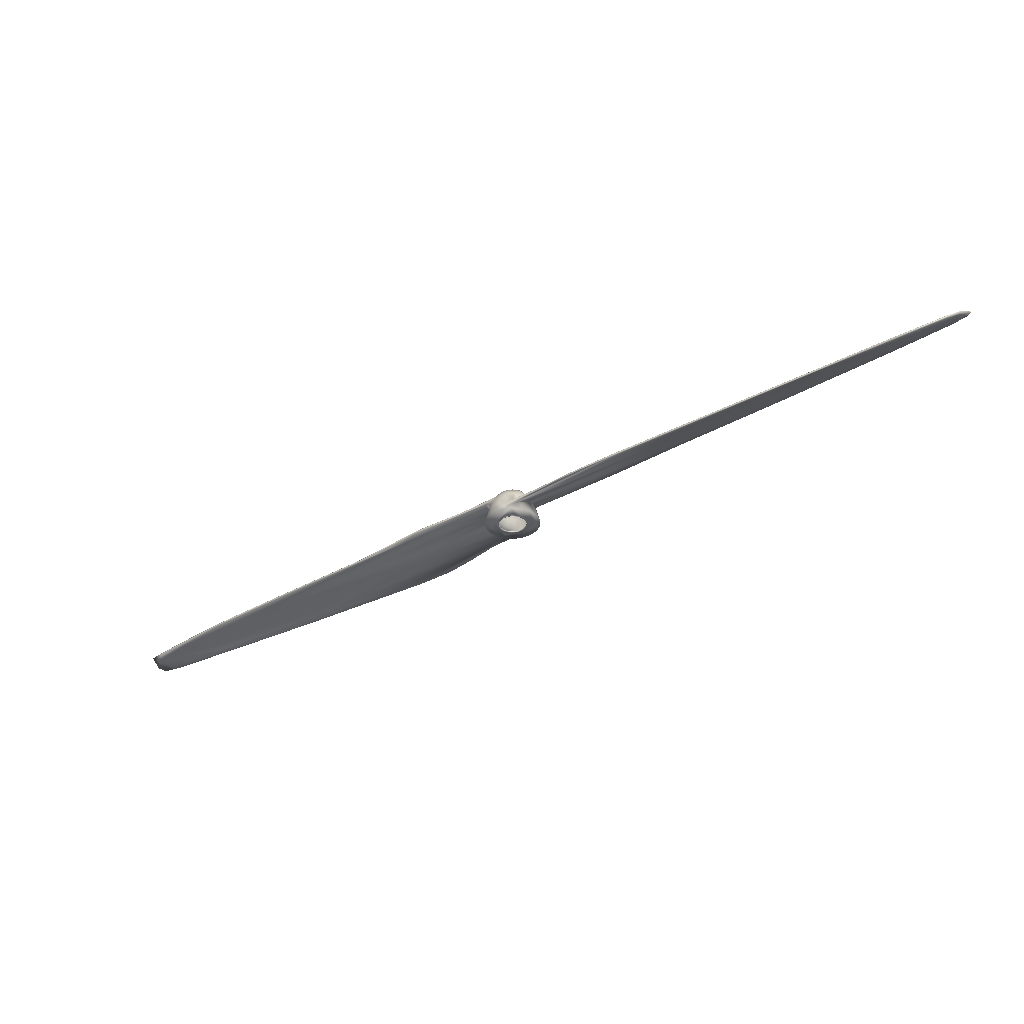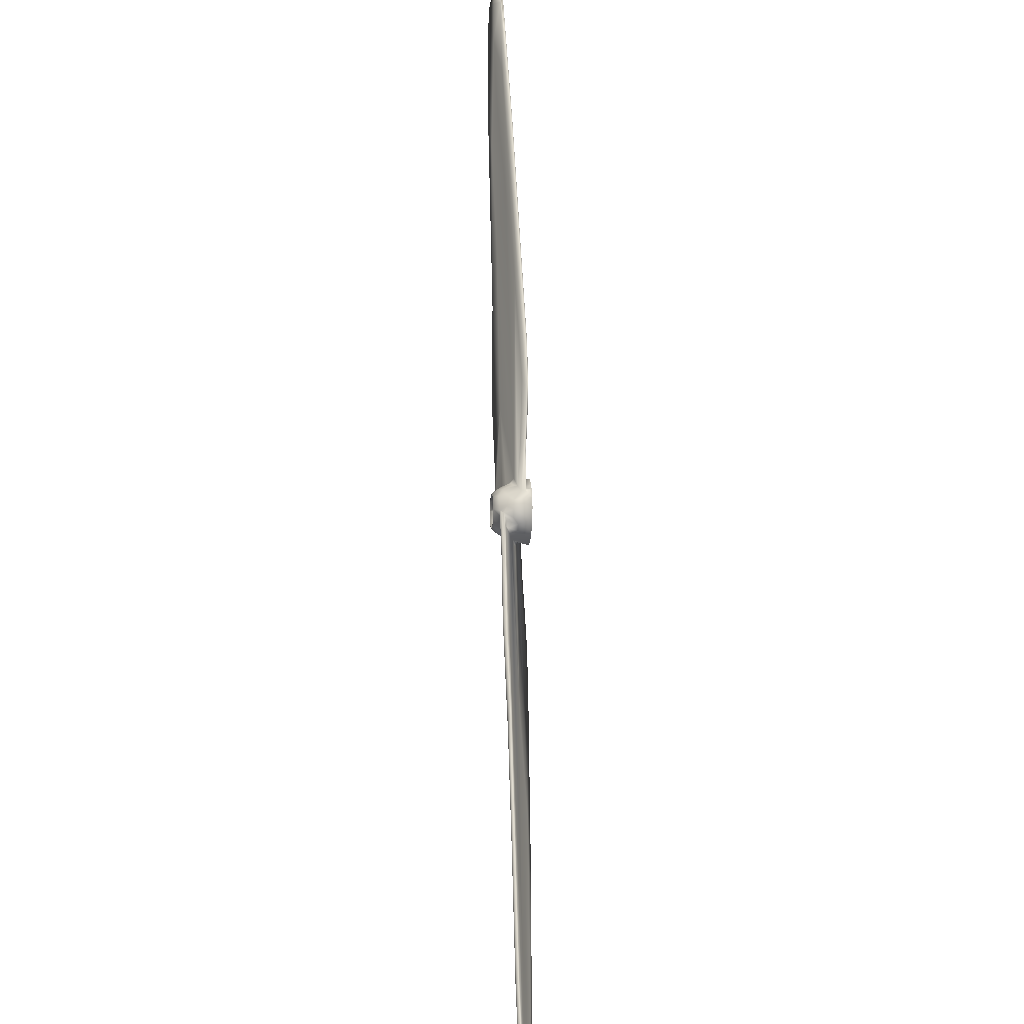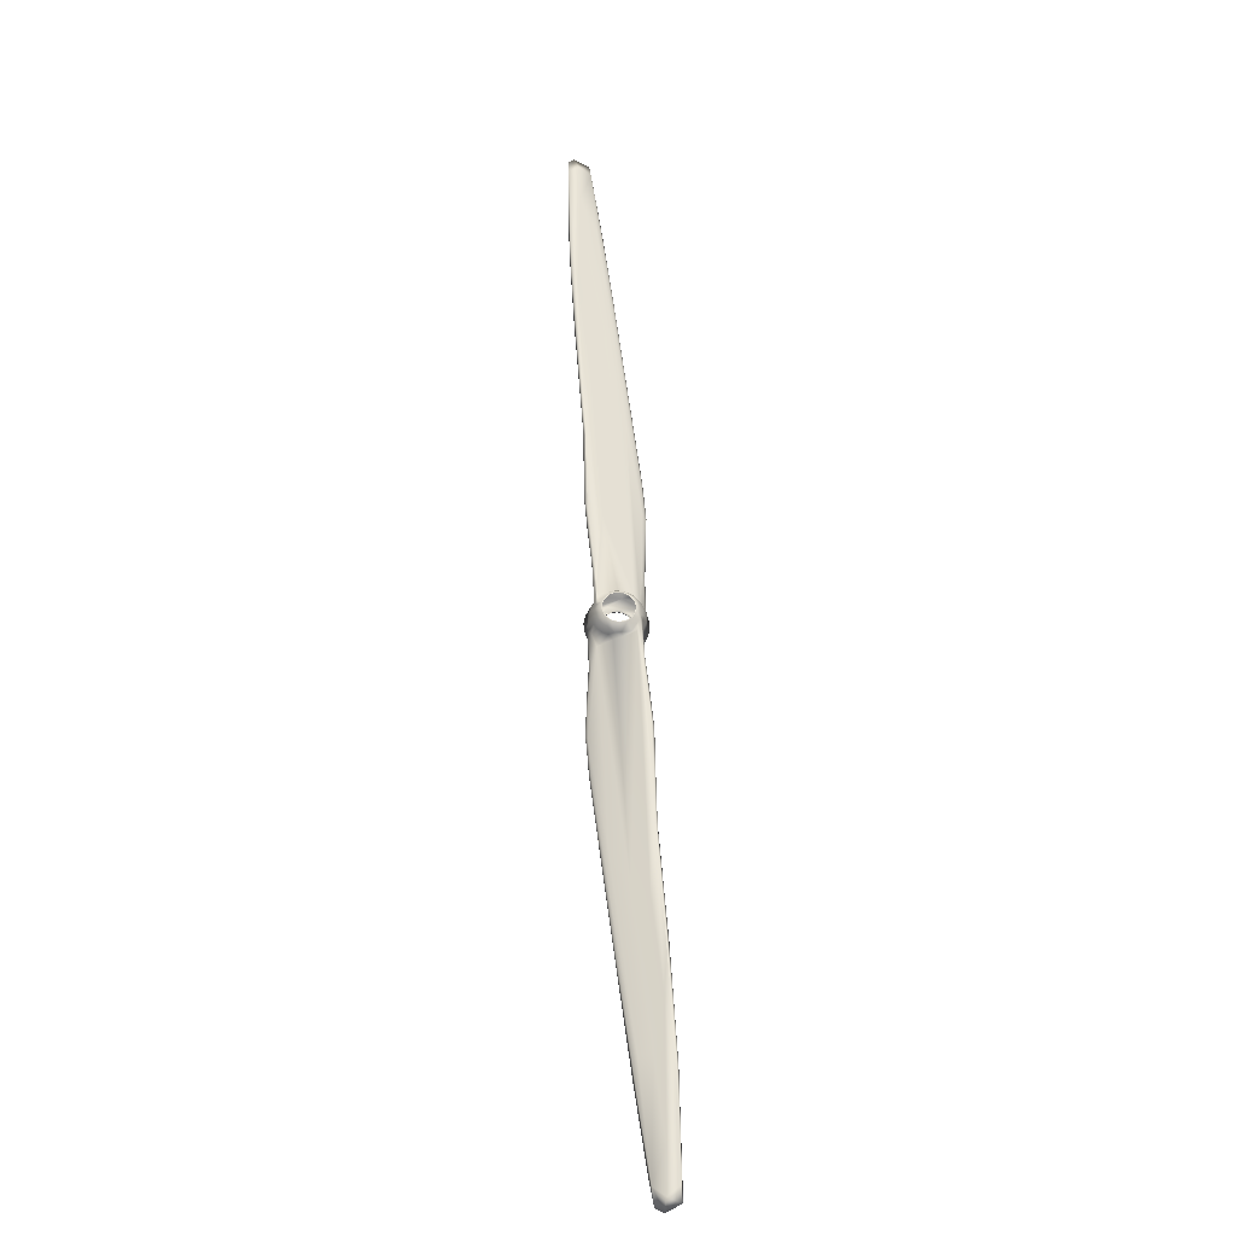
<metadata>
{"format":"obj","ext":"obj","renderer":"f3d","projection":"perspective","resolution":1024,"background":"white","views":[{"elev":-37.7,"azim":-3.6,"up":"+Y"},{"elev":29.2,"azim":-93.9,"up":"+Z"},{"elev":60.2,"azim":-134.8,"up":"+Y"}]}
</metadata>
<code>
o main_motor_prop1_polySurface6
v -11.22 1.137 11.34
v -11.09 1.135 11.4
v -10.98 1.138 11.42
v -10.82 1.141 11.42
v -10.65 1.149 11.34
v -10.52 1.162 11.2
v -10.45 1.175 11.01
v -10.45 1.184 10.85
v -10.49 1.193 10.71
v -10.56 1.199 10.61
v -10.65 1.202 10.53
v -11.2 1.404 11.3
v -11.08 1.285 11.38
v -11.06 1.515 11.33
v -10.96 1.334 11.4
v -4.508 1.162 16.71
v -4.341 1.142 16.84
v -4.333 1.21 16.62
v -4.12 1.26 16.7
v -4.314 1.256 16.63
v -10.56 1.464 11.14
v -10.49 1.365 10.94
v -10.54 1.506 11.02
v -10.54 1.456 10.82
v -10.56 1.548 10.9
v -10.6 1.481 10.71
v -10.67 1.451 10.62
v -11.16 1.529 11.27
v -11.14 1.617 11.23
v -11.04 1.621 11.28
v -10.94 1.557 11.33
v -10.83 1.527 11.32
v -10.83 1.631 11.27
v -10.73 1.577 11.25
v -10.65 1.574 11.19
v -10.59 1.544 11.12
v -10.58 1.575 11.05
v -10.62 1.641 10.87
v -10.66 1.649 10.8
v -10.61 1.591 10.79
v -10.69 1.629 10.73
v -10.73 1.56 10.63
v -10.66 1.182 10.79
v -10.59 1.168 11.05
v -10.63 1.17 10.97
v -10.69 1.154 11.09
v -10.8 1.144 11.19
v -10.91 1.141 11.22
v -11.09 1.138 11.18
v -10.69 1.165 10.8
v -10.72 1.166 10.8
v -10.65 1.165 10.89
v -10.66 1.154 10.97
v -10.68 1.16 10.93
v -10.71 1.151 11.05
v -10.76 1.144 11.11
v -10.77 1.138 11.16
v -10.83 1.141 11.16
v -10.91 1.138 11.18
v -11.01 1.131 11.2
v -10.74 1.167 10.73
v -10.76 1.183 10.76
v -10.71 1.179 10.84
v -10.69 1.172 10.95
v -10.72 1.164 11.07
v -10.79 1.158 11.14
v -10.86 1.155 11.17
v -10.93 1.152 11.18
v -10.99 1.137 11.18
v -11.02 1.151 11.17
v -11.05 1.138 11.16
v -11.1 1.152 11.13
v -11.12 1.14 11.1
v -10.67 1.374 11.3
v -10.79 1.313 11.38
v -10.92 1.264 11.41
v -11.05 1.22 11.4
v -11.11 1.219 11.39
v -10.71 1.733 10.84
v -10.68 1.726 10.97
v -10.71 1.718 11.09
v -10.82 1.708 11.2
v -10.96 1.702 11.24
v -11.07 1.702 11.2
v -10.66 1.485 11.24
v -10.77 1.416 11.35
v -10.88 1.432 11.37
v -4.55 1.116 16.68
v -10.62 1.42 11.23
v -4.288 1.286 16.43
v -4.133 1.312 16.56
v -10.79 1.375 11.42
v -10.67 1.34 11.4
v -10.48 1.565 10.94
v -10.53 1.635 10.94
v -9.556 1.502 12
v -10.63 1.185 11.83
v -10.54 1.264 11.86
v -10.62 1.242 11.81
v -10.68 1.212 11.79
v -10.18 1.603 11.2
v -10.12 1.574 11.23
v -10.15 1.622 11.25
v -4.805 1.295 16.17
v -4.746 1.38 16
v -5.428 1.427 15.35
v -5.137 1.368 15.58
v -4.29 1.34 16.42
v -4.336 1.308 16.35
v -5.152 1.266 15.82
v -5.502 1.155 15.97
v -5.378 1.12 16.08
v -7.055 1.253 14.55
v -5.801 1.299 15.4
v -6.14 1.41 14.83
v -7.023 1.477 13.95
v -6.672 1.433 14.22
v -5.955 1.431 14.86
v -6.245 1.382 14.65
v -6.516 1.355 14.51
v -6.708 1.259 14.63
v -6.191 1.135 15.37
v -6.385 1.093 15.32
v -6.4 1.1 15.29
v -6.358 1.111 15.35
v -5.451 1.199 15.92
v -7.451 1.417 13.81
v -8.343 1.535 12.82
v -8.213 1.49 12.9
v -7.923 1.499 13.17
v -8.718 1.289 13.02
v -8.549 1.145 13.52
v -9.367 1.085 13.04
v -7.204 1.138 14.68
v -9.396 1.103 13.02
v -7.867 1.166 14.14
v -8.141 1.526 13.02
v -9.36 1.611 11.89
v -9.198 1.564 11.97
v -8.219 1.474 12.9
v -9.207 1.541 11.98
v -8.64 1.422 12.71
v -9.885 1.1 12.61
v -9.947 1.156 12.53
v -9.899 1.121 12.6
v -9.398 1.143 12.99
v -8.393 1.205 13.65
v -9.814 1.19 12.6
v -9.686 1.578 11.57
v -10.24 1.135 12.25
v -10.26 1.157 12.24
v -5.698 1.401 15.07
v -5.647 1.228 15.56
v -10.75 1.202 10.48
v -10.87 1.202 10.45
v -11.06 1.197 10.45
v -11.22 1.189 10.53
v -11.34 1.179 10.64
v -11.41 1.168 10.79
v -11.43 1.16 10.9
v -11.42 1.151 11.06
v -11.33 1.141 11.23
v -10.7 1.354 10.55
v -10.76 1.317 10.51
v -10.84 1.367 10.5
v -10.94 1.401 10.5
v -10.91 1.536 10.56
v -10.82 1.538 10.58
v -17.32 1.611 5.237
v -17.54 1.597 5.063
v -17.34 1.565 5.204
v -17.62 1.672 5.373
v -17.69 1.648 5.099
v -17.56 1.677 5.266
v -17.78 1.72 5.334
v -11.33 1.475 10.8
v -11.38 1.361 10.88
v -11.34 1.498 10.9
v -11.39 1.354 10.99
v -11.35 1.419 11.08
v -11.33 1.523 11.02
v -11.3 1.414 11.19
v -10.77 1.657 10.68
v -10.85 1.645 10.64
v -10.95 1.648 10.63
v -11.05 1.652 10.65
v -11.1 1.551 10.6
v -11.16 1.6 10.67
v -11.23 1.606 10.74
v -11.31 1.57 10.87
v -11.21 1.718 10.89
v -11.27 1.615 11.07
v -11.21 1.712 10.99
v -11.23 1.614 11.14
v -11.28 1.554 11.13
v -11.24 1.506 11.22
v -11.21 1.15 11.08
v -11.23 1.155 10.91
v -11.23 1.168 10.81
v -11.05 1.187 10.59
v -11.11 1.17 10.7
v -10.96 1.185 10.63
v -10.8 1.188 10.65
v -11.17 1.134 11.09
v -11.2 1.138 11.05
v -11.17 1.141 11.03
v -11.22 1.147 10.96
v -11.19 1.147 10.94
v -11.2 1.148 10.85
v -11.18 1.158 10.79
v -11.17 1.154 10.84
v -11.11 1.16 10.76
v -11.09 1.16 10.7
v -11.04 1.167 10.7
v -11.03 1.171 10.66
v -10.95 1.169 10.68
v -10.94 1.169 10.65
v -10.83 1.173 10.67
v -10.83 1.17 10.7
v -11.16 1.155 11.05
v -11.18 1.16 10.98
v -11.18 1.165 10.9
v -11.16 1.17 10.82
v -11.11 1.175 10.76
v -11.05 1.179 10.71
v -10.98 1.183 10.69
v -10.9 1.185 10.69
v -10.83 1.185 10.71
v -11.31 1.463 10.75
v -11.21 1.406 10.6
v -11.09 1.361 10.51
v -10.95 1.323 10.48
v -10.78 1.278 10.49
v -11.16 1.705 11.13
v -11.15 1.727 10.79
v -11.03 1.734 10.72
v -10.92 1.737 10.71
v -10.8 1.737 10.75
v -11.27 1.531 10.74
v -11.19 1.486 10.62
v -11.01 1.543 10.57
v -11.27 1.441 10.67
v -17.22 1.561 5.279
v -17.59 1.702 5.526
v -11.08 1.445 10.54
v -11.06 1.401 10.4
v -11.21 1.387 10.49
v -11.42 1.542 10.98
v -11.37 1.593 10.92
v -11.26 1.59 11.13
v -11.25 1.285 10.05
v -11.29 1.35 10.05
v -11.21 1.307 10.09
v -12.84 1.568 9.707
v -11.76 1.571 10.7
v -11.74 1.623 10.68
v -11.85 1.604 10.61
v -17.08 1.686 5.742
v -17.12 1.746 5.949
v -16.46 1.701 6.611
v -17.6 1.74 5.501
v -16.4 1.683 6.648
v -17.15 1.674 5.878
v -16.37 1.529 6.001
v -16.1 1.495 6.103
v -16.38 1.553 5.922
v -16.08 1.637 6.509
v -15.64 1.682 7.161
v -15.2 1.7 7.656
v -15 1.696 7.852
v -16.4 1.74 6.622
v -15.11 1.659 7.797
v -15.94 1.706 7.06
v -15.04 1.639 7.838
v -15.61 1.631 7.238
v -15.81 1.605 6.909
v -15.12 1.508 7.176
v -14.48 1.39 7.326
v -15.48 1.452 6.598
v -14.95 1.436 6.969
v -15.95 1.565 6.352
v -14.13 1.541 8.036
v -14.44 1.625 8.106
v -13.69 1.662 8.959
v -13.55 1.617 9.133
v -13.97 1.646 8.75
v -13.77 1.611 8.93
v -13.16 1.455 8.872
v -14.17 1.407 7.695
v -14.67 1.449 7.202
v -12.47 1.3 8.861
v -14.01 1.437 7.751
v -12.53 1.657 10.04
v -12.69 1.616 9.957
v -12.65 1.59 9.967
v -11.99 1.267 9.262
v -12.47 1.282 8.861
v -12.03 1.329 9.268
v -11.98 1.288 9.272
v -12.48 1.336 8.885
v -13.49 1.436 8.239
v -12.24 1.593 10.33
v -11.63 1.272 9.626
v -11.62 1.293 9.636
v -11.64 1.327 9.644
v -16.24 1.579 6.344
v -11.08 1.703 11.18
v -10.71 1.729 10.91
v -10.74 1.733 10.84
v -10.72 1.731 10.87
v -10.7 1.727 10.95
v -10.7 1.724 10.99
v -10.71 1.722 11.03
v -10.72 1.719 11.06
v -10.74 1.716 11.1
v -10.76 1.714 11.13
v -10.79 1.712 11.16
v -10.82 1.709 11.18
v -10.85 1.707 11.2
v -10.89 1.706 11.21
v -10.93 1.705 11.22
v -10.97 1.704 11.22
v -11 1.703 11.21
v -11.04 1.703 11.2
v -11.11 1.704 11.16
v -11.14 1.705 11.13
v -11.16 1.707 11.1
v -11.19 1.711 11.03
v -11.18 1.709 11.07
v -11.19 1.713 10.99
v -11.19 1.715 10.95
v -11.19 1.718 10.91
v -11.18 1.721 10.88
v -11.16 1.723 10.84
v -11.14 1.726 10.81
v -11.11 1.728 10.78
v -11.08 1.73 10.76
v -11.05 1.732 10.74
v -11.01 1.734 10.73
v -10.97 1.735 10.72
v -10.93 1.736 10.72
v -10.89 1.736 10.73
v -10.86 1.737 10.74
v -10.79 1.736 10.78
v -10.82 1.736 10.76
v -10.76 1.734 10.81
f 12 13 14
f 17 88 18
f 18 19 17
f 22 25 23
f 29 14 30
f 31 32 33
f 36 37 35
f 3 2 1
f 7 6 8
f 3 47 46
f 8 43 203
f 43 44 45
f 8 5 44
f 44 46 45
f 5 3 44
f 3 49 48
f 3 48 47
f 61 51 219
f 52 53 50
f 46 57 53
f 47 48 57
f 48 60 57
f 60 69 59
f 60 204 71
f 60 71 69
f 63 62 51
f 64 63 54
f 64 54 55
f 47 57 46
f 48 49 60
f 68 59 69
f 68 67 59
f 70 69 71
f 72 71 73
f 8 22 7
f 5 74 75
f 2 77 78
f 4 76 3
f 4 75 76
f 79 38 39
f 3 76 77
f 1 2 78
f 79 41 238
f 38 79 80
f 26 27 42
f 34 82 33
f 82 35 81
f 83 33 82
f 30 31 83
f 26 41 40
f 85 36 35
f 86 34 32
f 15 87 31
f 15 31 14
f 87 32 31
f 28 12 14
f 10 11 27
f 22 8 24
f 7 23 21
f 24 40 25
f 12 78 13
f 6 89 74
f 19 108 20
f 91 19 90
f 37 36 95
f 86 15 92
f 23 25 94
f 75 93 76
f 38 95 39
f 93 131 76
f 15 13 98
f 13 78 100
f 78 97 100
f 36 96 95
f 95 96 103
f 40 39 101
f 21 94 142
f 39 103 101
f 104 126 16
f 104 20 108
f 115 104 105
f 107 106 108
f 106 105 108
f 108 91 109
f 90 119 107
f 110 119 90
f 153 110 122
f 122 18 88
f 115 113 114
f 123 88 112
f 112 17 16
f 126 111 16
f 117 116 118
f 116 106 118
f 126 147 136
f 113 147 126
f 129 128 130
f 128 137 130
f 117 129 130
f 140 129 117
f 142 140 119
f 113 92 147
f 96 127 137
f 138 137 128
f 138 128 139
f 141 139 129
f 131 89 142
f 133 76 132
f 144 145 135
f 143 133 135
f 148 144 146
f 147 148 136
f 136 146 134
f 102 101 149
f 103 137 138
f 103 138 149
f 141 102 149
f 97 133 143
f 142 94 140
f 89 21 142
f 99 100 151
f 97 150 151
f 150 143 145
f 144 151 145
f 148 98 144
f 98 99 144
f 15 98 148
f 127 92 113
f 119 140 117
f 131 142 121
f 132 122 124
f 132 121 122
f 133 123 135
f 152 118 106
f 119 117 107
f 121 120 110
f 121 153 122
f 111 134 125
f 136 134 111
f 114 113 126
f 126 136 111
f 163 164 168
f 27 163 42
f 166 167 165
f 174 169 173
f 173 171 172
f 179 181 178
f 177 178 176
f 42 168 184
f 184 167 185
f 241 187 186
f 190 191 189
f 194 28 29
f 158 156 159
f 156 154 203
f 154 9 8
f 3 159 197
f 3 197 49
f 159 198 197
f 199 200 201
f 204 205 206
f 200 203 202
f 205 209 208
f 204 73 71
f 207 209 205
f 217 219 216
f 209 198 210
f 220 72 73
f 221 220 206
f 223 222 211
f 198 209 207
f 223 211 212
f 222 208 211
f 199 201 210
f 201 213 210
f 224 212 214
f 201 202 215
f 226 225 214
f 202 217 215
f 202 203 218
f 227 226 216
f 228 227 219
f 62 228 219
f 161 179 160
f 157 230 231
f 156 232 155
f 156 231 232
f 155 233 154
f 155 232 233
f 11 154 233
f 191 190 193
f 192 234 193
f 192 194 234
f 237 184 185
f 236 188 235
f 237 186 236
f 183 238 41
f 238 184 237
f 196 12 28
f 239 189 188
f 240 188 187
f 182 1 12
f 161 162 182
f 171 170 243
f 179 161 180
f 229 159 176
f 230 158 242
f 243 170 169
f 163 11 233
f 175 261 174
f 180 195 181
f 166 241 167
f 178 181 248
f 245 166 246
f 240 245 246
f 194 250 195
f 231 247 232
f 247 288 232
f 246 166 165
f 165 164 252
f 233 251 253
f 176 248 254
f 194 256 250
f 255 250 257
f 249 256 192
f 267 281 169
f 254 248 295
f 258 169 174
f 260 271 259
f 258 174 261
f 268 258 259
f 261 175 244
f 263 275 262
f 276 275 263
f 262 260 244
f 306 276 172
f 279 171 243
f 306 172 264
f 264 172 171
f 169 266 265
f 268 282 267
f 269 271 270
f 269 259 271
f 274 272 260
f 281 301 292
f 284 269 270
f 282 301 281
f 286 284 270
f 272 287 286
f 282 240 246
f 254 287 274
f 297 278 291
f 290 291 280
f 282 246 301
f 239 282 249
f 20 16 17
f 249 283 284
f 293 284 294
f 295 294 285
f 288 242 229
f 254 295 287
f 297 232 289
f 298 299 291
f 296 297 291
f 301 298 292
f 292 300 290
f 256 293 257
f 302 257 294
f 295 255 302
f 251 297 296
f 305 252 253
f 251 303 304
f 303 296 299
f 305 304 299
f 298 252 305
f 246 252 298
f 284 268 269
f 275 254 274
f 288 229 276
f 297 279 278
f 270 271 273
f 275 274 262
f 277 306 264
f 289 264 279
f 290 280 265
f 278 265 280
f 292 290 266
f 267 282 281
f 281 292 266
f 84 307 234
f 80 79 308
f 79 310 308
f 80 311 312
f 81 80 312
f 81 313 314
f 81 315 316
f 82 81 316
f 82 317 318
f 82 319 320
f 83 321 322
f 83 82 320
f 83 323 324
f 234 326 327
f 307 84 324
f 234 329 328
f 193 330 331
f 191 193 331
f 191 332 333
f 235 191 333
f 235 334 335
f 235 336 337
f 236 235 337
f 236 338 339
f 237 236 339
f 237 340 341
f 238 237 342
f 238 342 343
f 238 345 344
f 79 238 344
f 79 346 309
f 13 15 14
f 22 24 25
f 29 28 14
f 32 34 33
f 11 10 9
f 8 6 5
f 43 8 44
f 5 4 3
f 51 50 54
f 61 50 51
f 50 53 54
f 54 53 55
f 55 57 56
f 53 57 55
f 58 57 59
f 57 60 59
f 60 49 204
f 203 43 61
f 61 43 50
f 51 62 219
f 50 43 52
f 54 63 51
f 43 45 52
f 52 45 53
f 53 45 46
f 56 65 55
f 66 65 56
f 58 66 56
f 59 67 58
f 70 68 69
f 72 70 71
f 74 5 6
f 2 3 77
f 39 41 79
f 37 38 80
f 35 37 81
f 82 34 35
f 83 31 33
f 30 83 84
f 84 29 30
f 29 84 234
f 41 26 42
f 86 85 34
f 85 35 34
f 9 10 26
f 26 10 27
f 8 9 24
f 24 9 26
f 6 7 21
f 23 7 22
f 12 1 78
f 6 21 89
f 90 19 18
f 19 91 108
f 109 91 90
f 15 86 87
f 85 86 92
f 93 74 89
f 94 25 40
f 75 74 93
f 36 85 96
f 39 95 103
f 115 114 104
f 105 104 108
f 106 115 105
f 122 110 18
f 124 122 88
f 16 111 112
f 17 112 88
f 137 115 106
f 135 123 125
f 96 92 127
f 103 96 137
f 76 131 132
f 134 146 135
f 96 85 92
f 149 138 139
f 97 76 133
f 127 113 115
f 137 127 115
f 120 142 119
f 121 142 120
f 132 131 121
f 133 124 123
f 152 117 118
f 110 120 119
f 153 121 110
f 125 123 112
f 165 167 168
f 173 169 170
f 173 170 171
f 173 175 174
f 179 180 181
f 196 182 12
f 167 241 185
f 239 190 189
f 195 196 194
f 194 196 28
f 162 160 159
f 156 155 154
f 3 162 159
f 159 199 198
f 159 156 199
f 199 156 200
f 201 200 202
f 154 8 203
f 211 209 212
f 210 213 209
f 212 213 214
f 209 213 212
f 214 213 216
f 215 217 213
f 213 217 216
f 49 197 204
f 204 197 205
f 205 197 207
f 206 220 73
f 197 198 207
f 222 221 208
f 208 221 206
f 198 199 210
f 216 226 214
f 219 227 216
f 218 203 61
f 182 162 1
f 177 159 160
f 229 158 159
f 230 157 158
f 234 194 29
f 190 192 193
f 189 191 235
f 235 188 189
f 236 186 188
f 237 185 186
f 238 183 184
f 182 196 195
f 184 168 167
f 180 161 182
f 160 179 177
f 159 177 176
f 158 229 242
f 240 187 245
f 187 241 245
f 166 245 241
f 247 230 242
f 248 181 195
f 190 239 249
f 192 190 249
f 231 230 247
f 255 195 250
f 194 192 256
f 268 267 258
f 259 258 261
f 244 260 261
f 172 276 263
f 279 264 171
f 169 281 266
f 272 270 273
f 249 282 283
f 291 278 280
f 293 256 284
f 256 249 284
f 294 284 285
f 232 288 289
f 290 300 291
f 239 240 282
f 257 293 294
f 251 232 297
f 283 282 268
f 284 283 268
f 275 229 254
f 276 229 275
f 288 276 277
f 289 288 277
f 273 271 260
f 262 274 260
f 323 83 322
f 234 307 325
f 326 234 325
f 193 234 328
f 329 234 327
f 345 238 343
f 346 79 344
f 30 14 31
f 40 41 39
f 162 3 1
f 44 3 46
f 58 56 57
f 65 64 55
f 67 66 58
f 4 5 75
f 81 37 80
f 87 86 32
f 24 26 40
f 38 37 95
f 131 93 89
f 78 77 97
f 77 76 97
f 98 13 99
f 99 13 100
f 21 23 94
f 102 40 101
f 102 94 40
f 141 94 102
f 104 114 126
f 20 104 16
f 107 108 109
f 109 90 107
f 18 110 90
f 123 124 88
f 116 137 106
f 125 134 135
f 130 137 116
f 116 117 130
f 129 139 128
f 140 141 129
f 146 144 135
f 145 143 135
f 136 148 146
f 147 92 15
f 101 103 149
f 139 141 149
f 140 94 141
f 150 97 143
f 144 99 151
f 100 97 151
f 151 150 145
f 147 15 148
f 133 132 124
f 107 152 106
f 152 107 117
f 112 111 125
f 42 163 168
f 164 165 168
f 173 172 175
f 177 179 178
f 41 42 183
f 183 42 184
f 185 241 186
f 187 188 186
f 162 161 160
f 158 157 156
f 9 154 11
f 200 156 203
f 73 204 206
f 206 205 208
f 208 209 211
f 217 218 61
f 217 61 219
f 224 223 212
f 225 224 214
f 201 215 213
f 217 202 218
f 156 157 231
f 240 239 188
f 27 11 163
f 164 163 233
f 244 175 172
f 180 182 195
f 176 178 248
f 288 247 242
f 233 232 251
f 252 246 165
f 252 164 253
f 164 233 253
f 229 176 254
f 250 256 257
f 255 248 195
f 295 248 255
f 258 267 169
f 261 260 259
f 244 263 262
f 172 263 244
f 265 279 243
f 243 169 265
f 269 268 259
f 260 272 273
f 287 285 286
f 285 284 286
f 272 286 270
f 272 274 287
f 19 20 17
f 287 295 285
f 300 298 291
f 299 296 291
f 292 298 300
f 302 255 257
f 294 295 302
f 303 251 296
f 304 305 253
f 253 251 304
f 304 303 299
f 298 305 299
f 301 246 298
f 297 289 279
f 277 276 306
f 289 277 264
f 265 278 279
f 266 290 265
f 309 310 79
f 311 80 308
f 313 81 312
f 315 81 314
f 317 82 316
f 319 82 318
f 321 83 320
f 84 83 324
f 328 330 193
f 332 191 331
f 334 235 333
f 336 235 335
f 338 236 337
f 340 237 339
f 342 237 341

</code>
